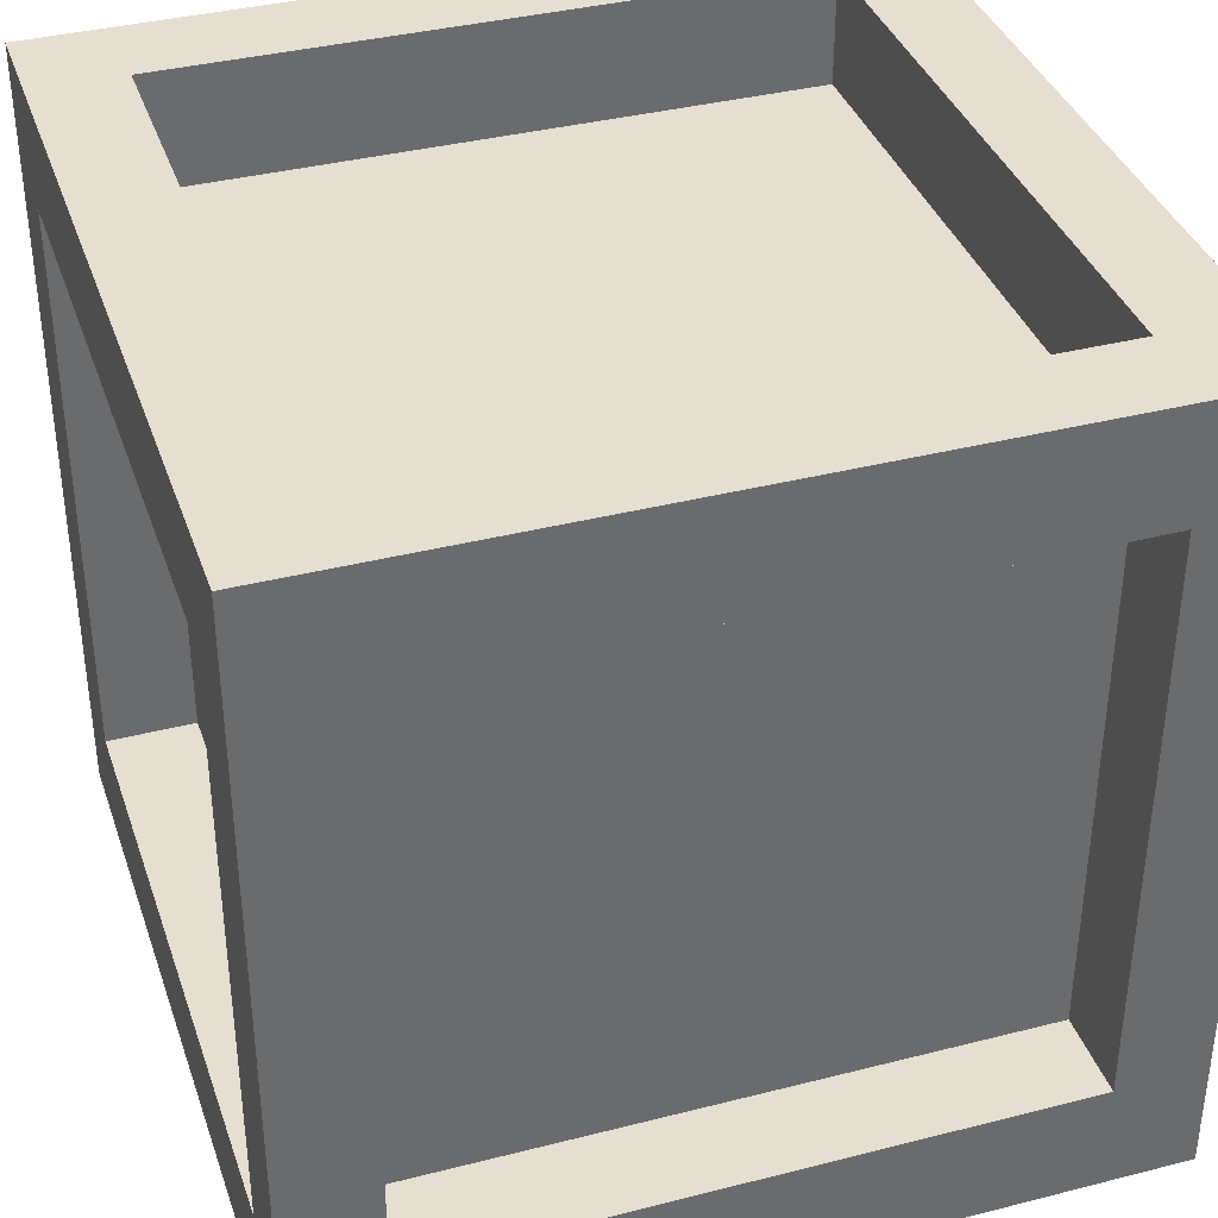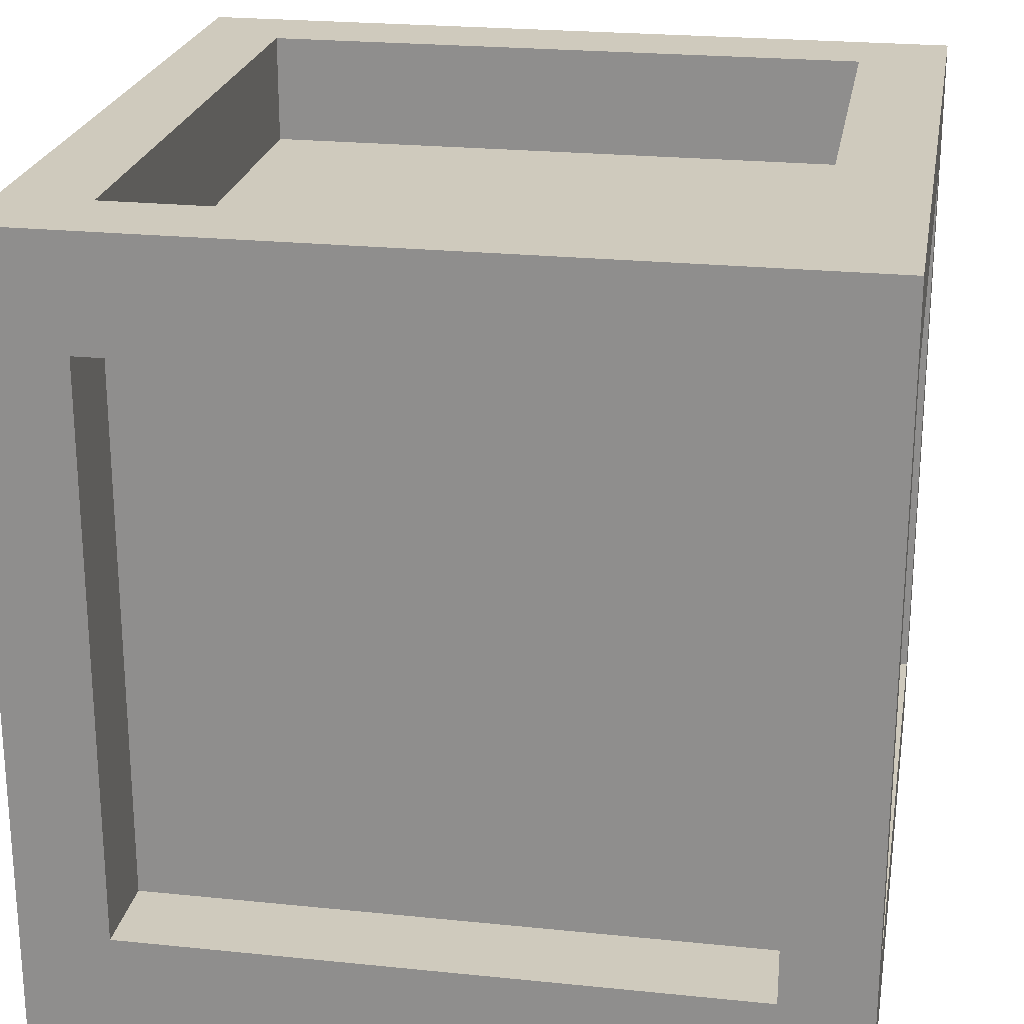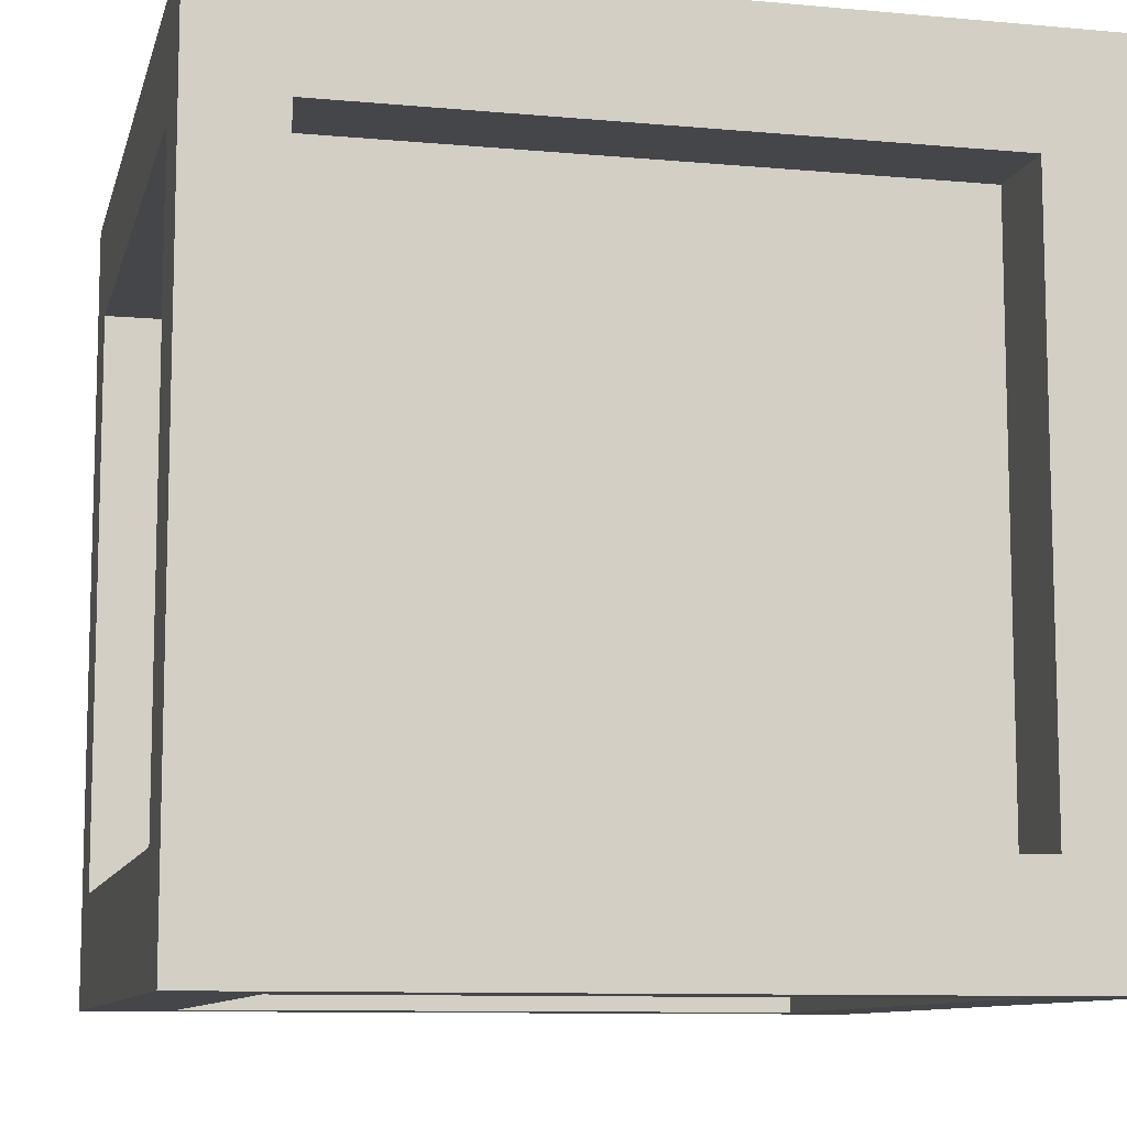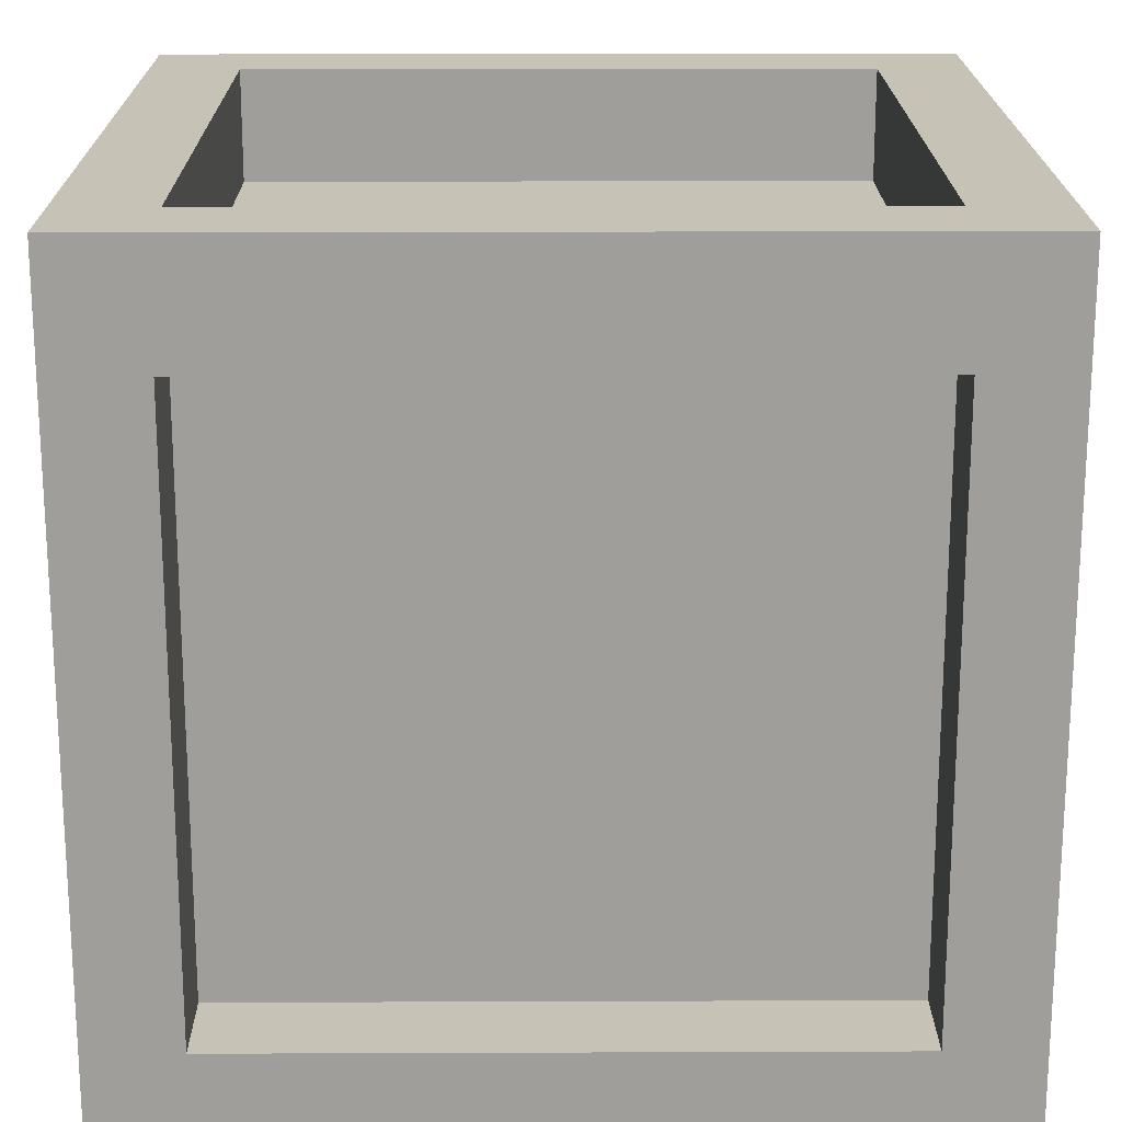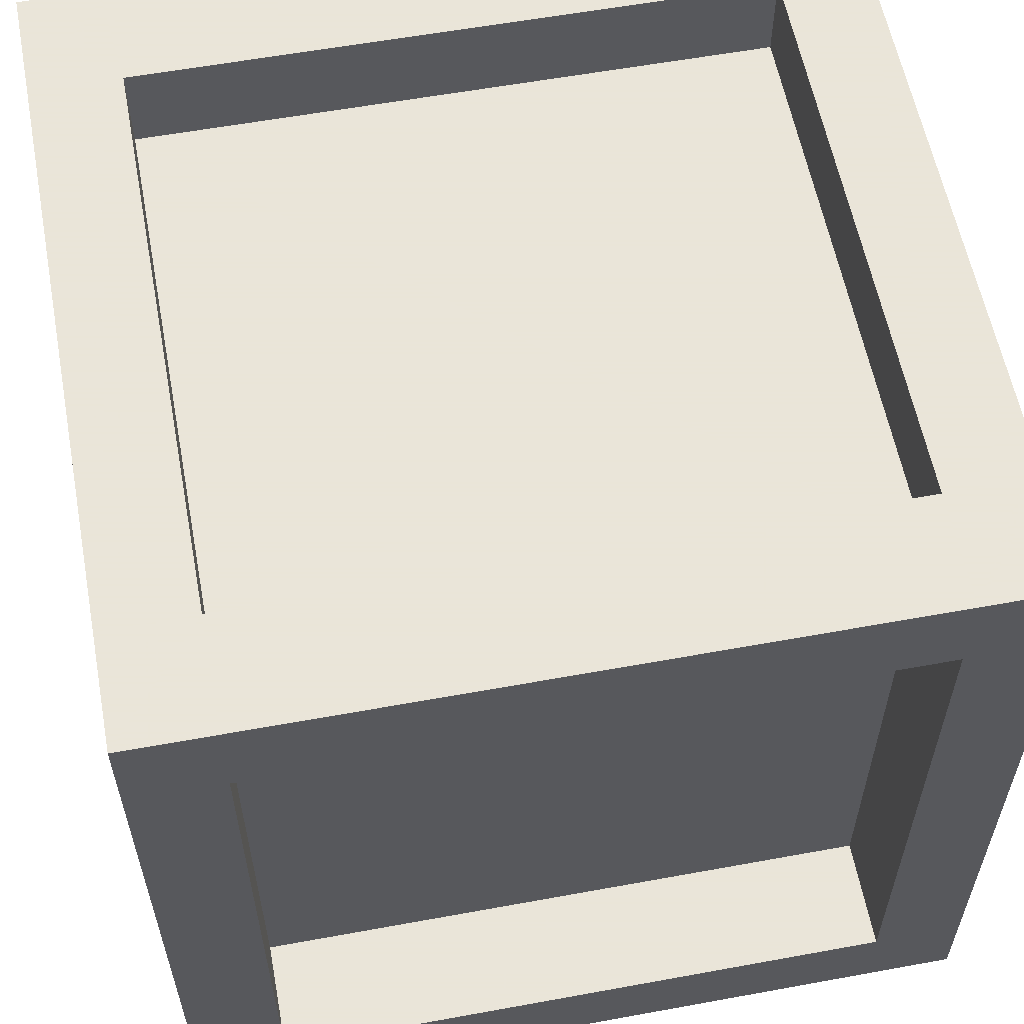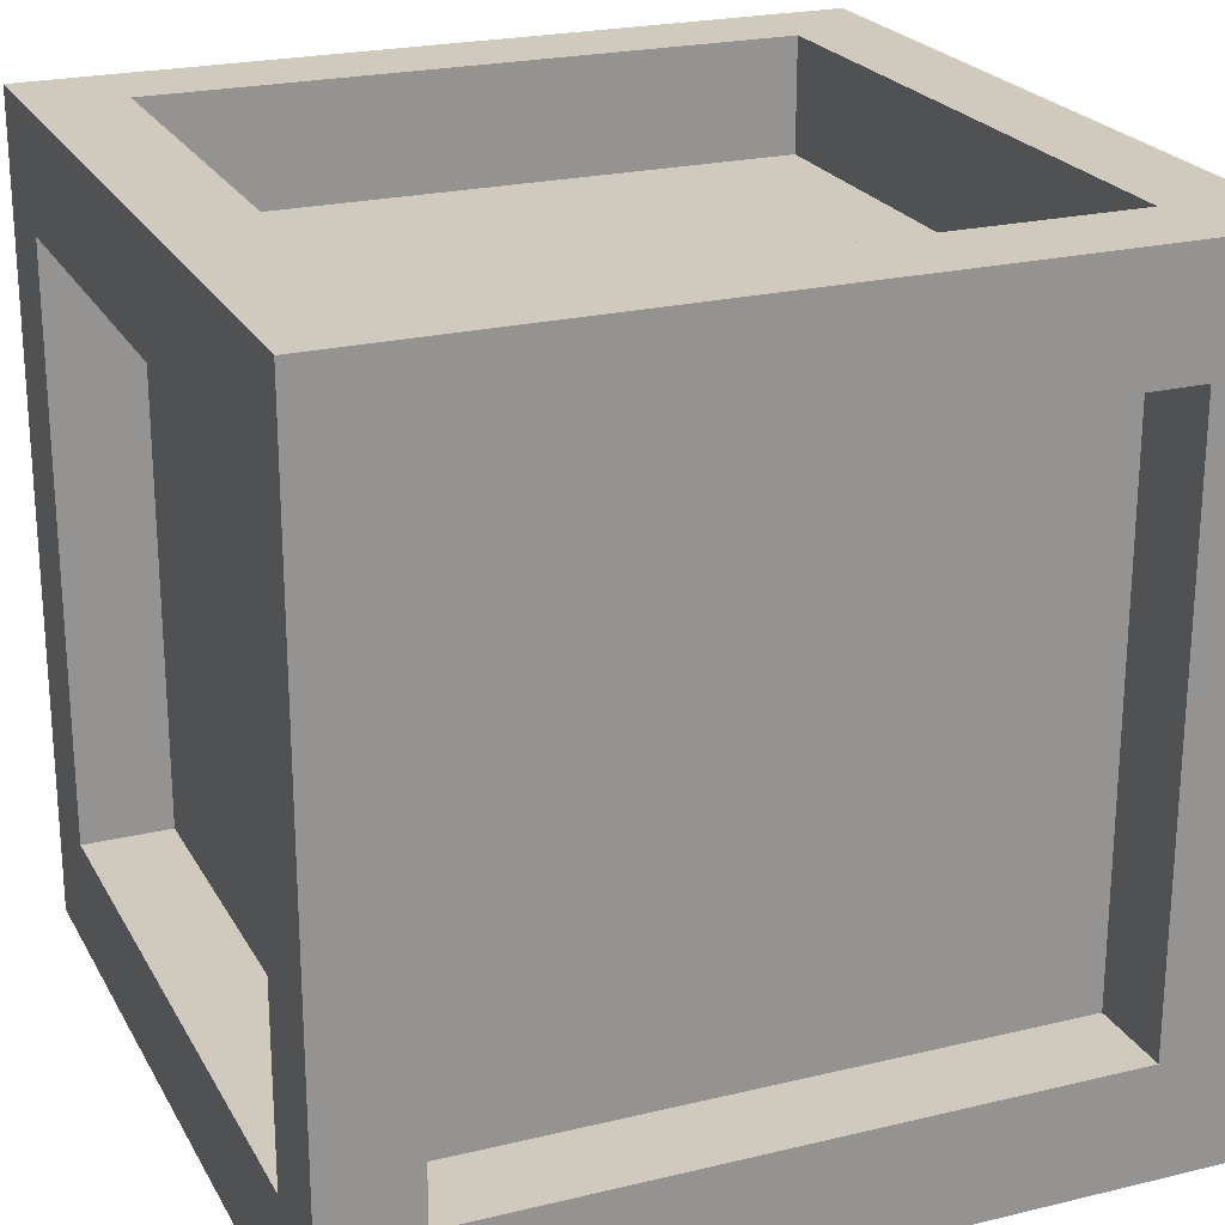
<metadata>
{"format":"obj","ext":"obj","renderer":"f3d","projection":"perspective","resolution":1024,"background":"white","views":[{"elev":37.4,"azim":-18.1,"up":"+Y"},{"elev":23.1,"azim":9.9,"up":"+Y"},{"elev":-9.8,"azim":-103.3,"up":"+Y"},{"elev":19.3,"azim":-0.4,"up":"+Y"},{"elev":58.6,"azim":169.3,"up":"+Z"},{"elev":22.9,"azim":67.6,"up":"+Y"}]}
</metadata>
<code>
v -0.1406 -0.5234 0.1094
v -0.1406 -0.5234 0.1406
v -0.1406 -0.4844 0.1406
v -0.1406 -0.4844 0.1094
v -0.1406 -0.4844 -0.1094
v -0.1406 -0.5234 -0.1094
v -0.1094 -0.5234 0.1094
v -0.1094 -0.7266 0.1094
v -0.1406 -0.7266 0.1094
v -0.1406 -0.7266 0.1406
v -0.1094 -0.5234 0.1406
v -0.1094 -0.4844 0.1406
v -0.1094 -0.4844 0.1094
v -0.1094 -0.4844 -0.1094
v -0.1094 -0.4844 -0.1406
v -0.1406 -0.4844 -0.1406
v -0.1406 -0.5234 -0.1406
v -0.1406 -0.7266 -0.1406
v -0.1406 -0.7266 -0.1094
v -0.1094 -0.5234 -0.1094
v 0.1094 -0.4844 0.1094
v 0.1094 -0.5234 0.1094
v -0.1094 -0.7266 0.1406
v 0.1094 -0.7266 0.1094
v -0.1094 -0.7266 -0.1094
v -0.1406 -0.7656 0.1094
v -0.1406 -0.7656 0.1406
v -0.1094 -0.5234 -0.1406
v 0.1094 -0.4844 -0.1406
v 0.1094 -0.5234 -0.1406
v -0.1094 -0.7266 -0.1406
v -0.1094 -0.7656 -0.1406
v -0.1406 -0.7656 -0.1406
v -0.1406 -0.7656 -0.1094
v -0.1094 -0.7656 0.1094
v -0.1094 -0.7656 0.1406
v 0.1094 -0.7656 0.1406
v 0.1094 -0.7266 0.1406
v -0.1094 -0.7656 -0.1094
v 0.1094 -0.7266 -0.1094
v 0.1094 -0.7656 0.1094
v 0.1406 -0.7656 0.1094
v 0.1406 -0.7656 0.1406
v 0.1406 -0.7266 0.1406
v 0.1406 -0.5234 0.1406
v 0.1094 -0.5234 0.1406
v 0.1406 -0.7266 0.1094
v 0.1406 -0.7266 -0.1094
v 0.1094 -0.5234 -0.1094
v 0.1406 -0.5234 0.1094
v 0.1406 -0.7656 -0.1094
v 0.1406 -0.7266 -0.1406
v 0.1406 -0.5234 -0.1406
v 0.1406 -0.5234 -0.1094
v 0.1094 -0.7266 -0.1406
v 0.1094 -0.7656 -0.1094
v 0.1094 -0.7656 -0.1406
v 0.1406 -0.7656 -0.1406
v 0.1406 -0.4844 -0.1406
v 0.1406 -0.4844 -0.1094
v 0.1406 -0.4844 0.1094
v 0.1094 -0.4844 -0.1094
v 0.1406 -0.4844 0.1406
v 0.1094 -0.4844 0.1406
f 1 2 3
f 1 3 4
f 1 4 5
f 1 5 6
f 1 6 7
f 1 7 8
f 1 8 9
f 1 9 2
f 2 9 10
f 2 10 11
f 2 11 12
f 2 12 3
f 3 12 4
f 4 12 13
f 4 13 14
f 4 14 5
f 5 14 15
f 5 15 16
f 5 16 17
f 5 17 6
f 6 17 18
f 6 18 19
f 6 19 20
f 6 20 7
f 7 20 13
f 7 13 21
f 7 21 22
f 7 22 11
f 7 11 23
f 7 23 8
f 8 25 9
f 9 25 19
f 9 19 26
f 9 26 10
f 10 26 27
f 10 27 23
f 10 23 11
f 28 17 16
f 28 16 15
f 28 15 29
f 28 29 30
f 28 30 20
f 28 20 25
f 28 25 31
f 28 31 17
f 17 31 18
f 18 31 32
f 18 32 33
f 18 33 19
f 19 33 34
f 19 34 26
f 26 34 35
f 26 35 36
f 26 36 27
f 27 36 23
f 23 36 37
f 23 37 38
f 23 38 8
f 8 38 24
f 8 24 35
f 8 35 39
f 8 39 25
f 24 40 41
f 24 41 35
f 35 41 36
f 36 41 37
f 37 41 42
f 37 42 43
f 37 43 44
f 37 44 38
f 38 44 45
f 38 45 46
f 38 46 24
f 24 46 22
f 24 22 47
f 24 47 48
f 24 48 40
f 22 49 50
f 22 50 47
f 47 50 44
f 47 44 43
f 47 43 42
f 47 42 51
f 47 51 48
f 48 51 52
f 48 52 53
f 48 53 54
f 48 54 40
f 40 54 49
f 40 49 55
f 40 55 31
f 40 31 25
f 40 25 56
f 40 56 41
f 41 56 42
f 42 56 51
f 51 56 57
f 51 57 58
f 51 58 52
f 52 58 55
f 52 55 30
f 52 30 53
f 53 30 29
f 53 29 59
f 53 59 54
f 54 59 60
f 54 60 61
f 54 61 50
f 54 50 49
f 19 25 20
f 13 20 14
f 14 20 49
f 14 49 62
f 14 62 15
f 15 62 29
f 29 62 60
f 29 60 59
f 55 49 30
f 30 49 20
f 21 61 60
f 21 60 62
f 21 62 22
f 22 62 49
f 46 45 63
f 46 63 64
f 46 64 12
f 46 12 11
f 46 11 22
f 61 21 64
f 61 64 63
f 61 63 45
f 61 45 50
f 50 45 44
f 13 12 64
f 13 64 21
f 32 39 34
f 32 34 33
f 34 39 35
f 55 58 57
f 55 57 32
f 55 32 31
f 39 32 57
f 39 57 56
f 39 56 25
f 7 8 24
f 7 24 22
f 20 49 25
f 25 49 40
f 7 22 20
f 8 25 40
f 8 40 24
f 22 49 20
f 7 20 8
f 8 20 25
f 24 40 22
f 22 40 49

</code>
